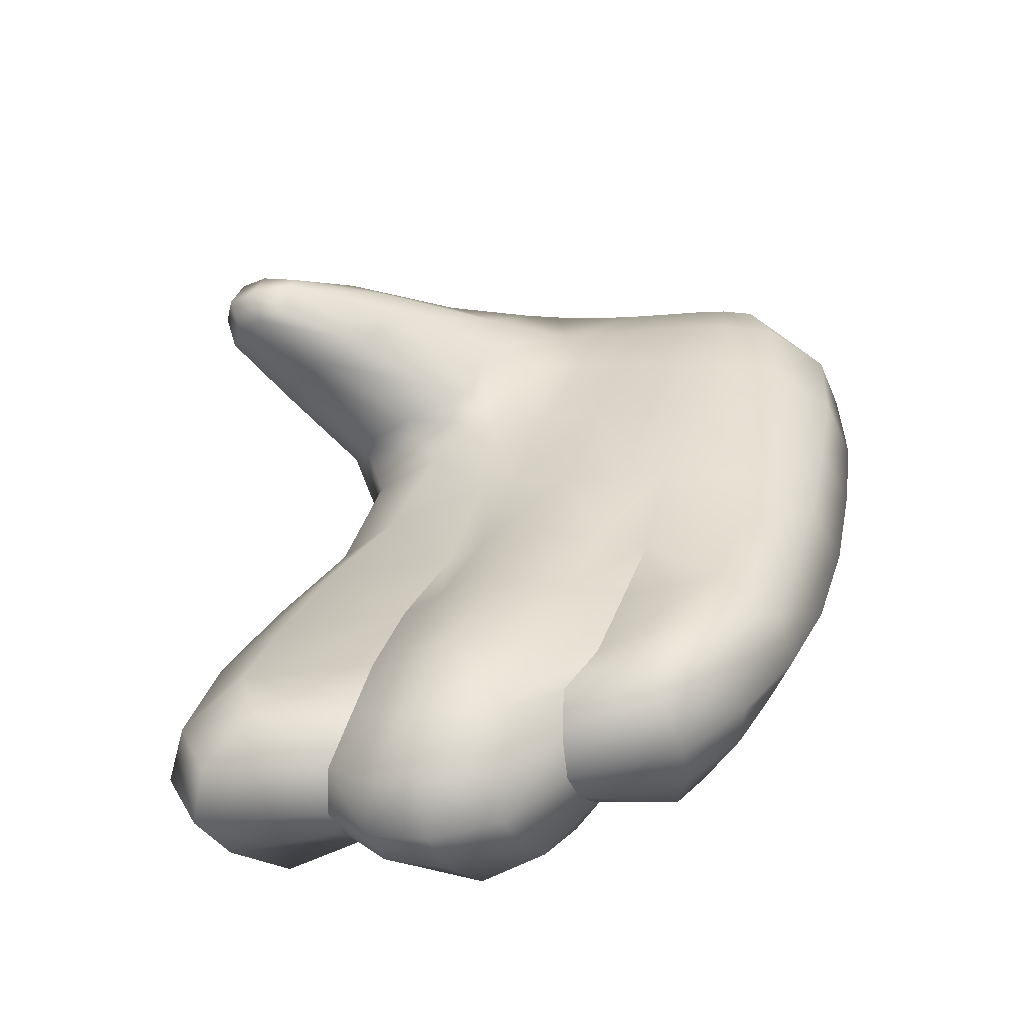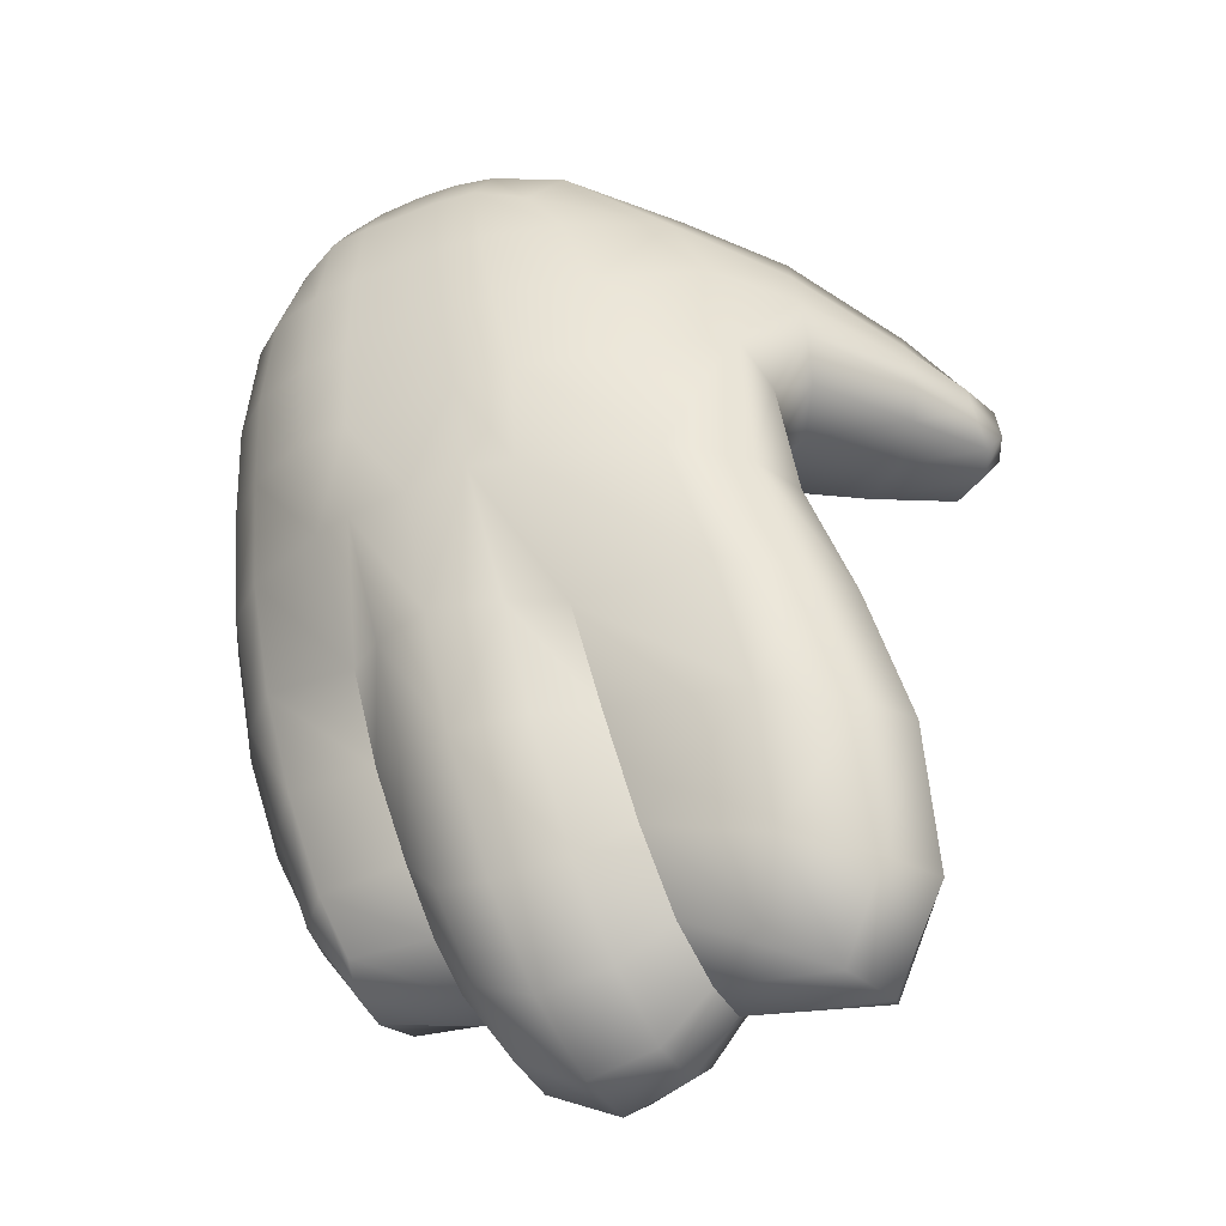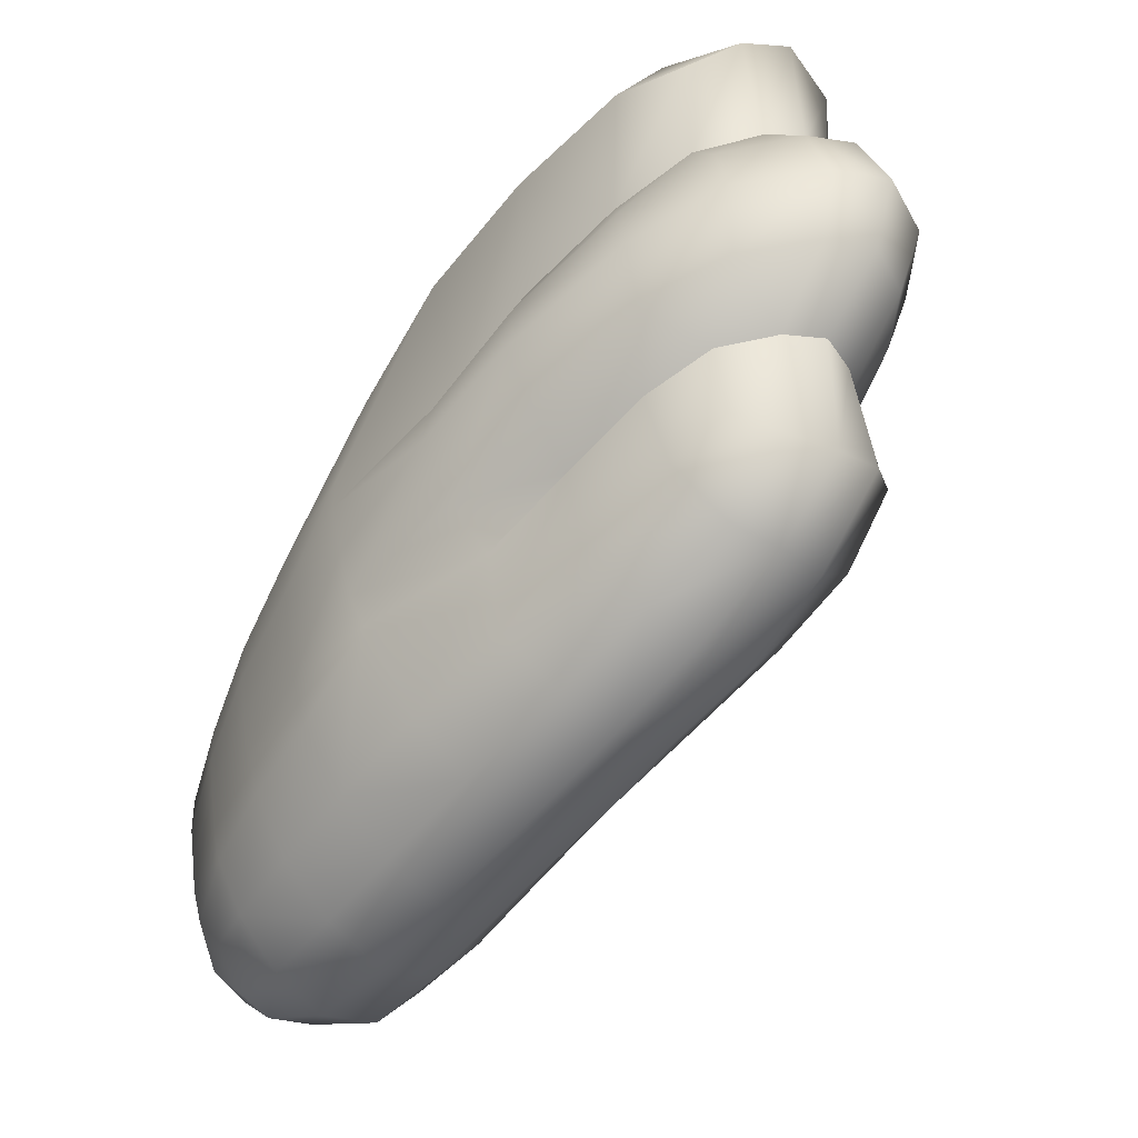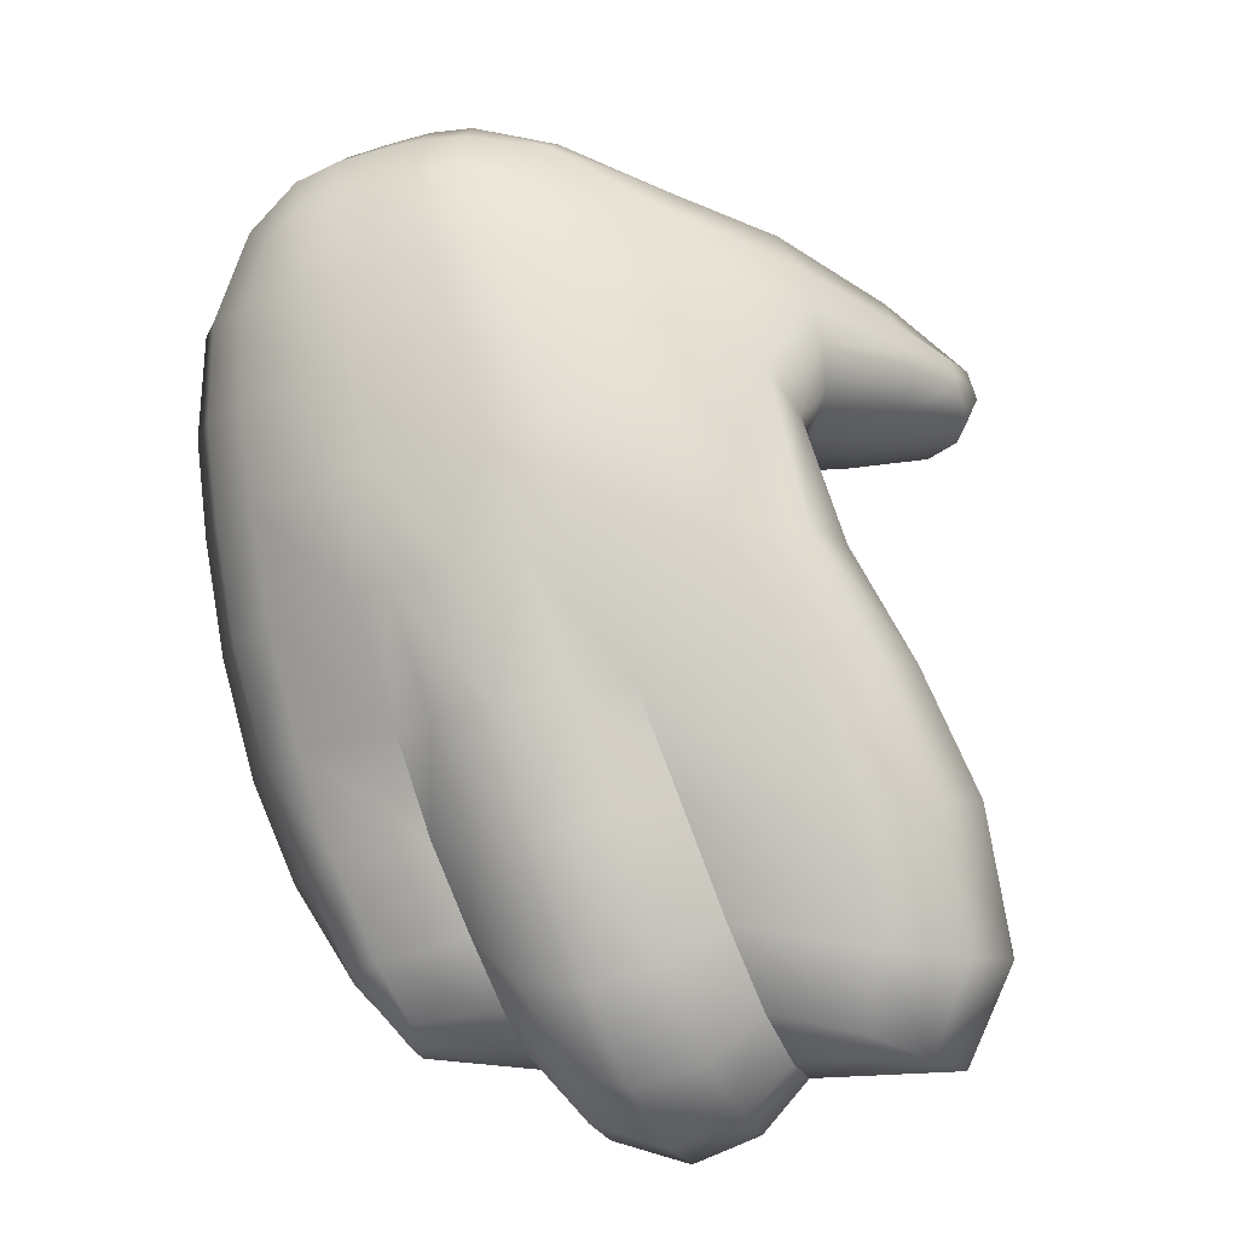
<metadata>
{"format":"obj","ext":"obj","renderer":"f3d","projection":"perspective","resolution":1024,"background":"white","views":[{"elev":-78.0,"azim":104.4,"up":"+Y"},{"elev":-3.6,"azim":-58.1,"up":"+Y"},{"elev":-33.0,"azim":-58.8,"up":"+Z"},{"elev":14.2,"azim":-71.7,"up":"+Y"}]}
</metadata>
<code>
g Hand_Open_R
v -0.5818 0.2177 0.2716
v -0.5904 0.223 0.2355
v -0.6062 0.208 0.2487
v -0.5956 0.2105 0.2949
v -0.5731 0.242 0.2765
v -0.5807 0.242 0.2267
v -0.5882 0.2453 0.3054
v -0.572 0.2751 0.2134
v -0.5672 0.2798 0.2633
v -0.5585 0.3176 0.2429
v -0.5635 0.3095 0.1941
v -0.5806 0.2929 0.2933
v -0.5719 0.3314 0.2698
v -0.5496 0.3484 0.2156
v -0.544 0.3407 0.1747
v -0.5318 0.3737 0.1936
v -0.5247 0.3813 0.1654
v -0.5622 0.3636 0.2417
v -0.5424 0.3935 0.2214
v -0.5142 0.3853 0.2018
v -0.5097 0.3888 0.1727
v -0.5227 0.4006 0.2244
v -0.4813 0.3828 0.2286
v -0.4775 0.3855 0.2099
v -0.4556 0.3829 0.2518
v -0.4554 0.384 0.2403
v -0.4587 0.3903 0.2631
v -0.4873 0.3934 0.244
v -0.5435 0.338 0.1601
v -0.5581 0.3018 0.1782
v -0.5658 0.2651 0.1966
v -0.572 0.2751 0.2134
v -0.5807 0.242 0.2267
v -0.575 0.229 0.2123
v -0.5894 0.2047 0.2239
v -0.5904 0.223 0.2355
v -0.6076 0.1887 0.2346
v -0.6062 0.208 0.2487
v -0.628 0.1867 0.2388
v -0.6231 0.2069 0.2533
v -0.4651 0.4001 0.2682
v -0.4943 0.4081 0.2524
v -0.531 0.4185 0.2318
v -0.5536 0.4145 0.2287
v -0.5758 0.3763 0.2511
v -0.5868 0.3407 0.2782
v -0.5962 0.2994 0.3028
v -0.6083 0.2507 0.3169
v -0.6162 0.2136 0.3043
v -0.6231 0.2069 0.2533
v -0.6073 0.1758 0.2119
v -0.5874 0.1907 0.2038
v -0.5961 0.1947 0.1788
v -0.6137 0.1813 0.1849
v -0.5723 0.2147 0.1918
v -0.5826 0.2162 0.1637
v -0.5727 0.2531 0.1471
v -0.5633 0.2537 0.1737
v -0.556 0.2925 0.1561
v -0.5646 0.2895 0.1315
v -0.5462 0.3323 0.1392
v -0.5491 0.3255 0.1153
v -0.5299 0.3727 0.1212
v -0.5333 0.3661 0.09923
v -0.6333 0.1799 0.1878
v -0.6308 0.1741 0.2156
v -0.516 0.4045 0.1063
v -0.5194 0.3988 0.08609
v -0.5081 0.4356 0.0916
v -0.5106 0.4303 0.07361
v -0.5103 0.4625 0.06507
v -0.5085 0.4669 0.07807
v -0.5175 0.4896 0.07141
v -0.5195 0.4844 0.05612
v -0.5299 0.4987 0.07117
v -0.5324 0.4936 0.05545
v -0.5156 0.4945 0.08569
v -0.5276 0.5029 0.08595
v -0.5256 0.5047 0.1012
v -0.514 0.4974 0.1004
v -0.5066 0.4711 0.09094
v -0.5043 0.4744 0.1039
v -0.5117 0.4937 0.128
v -0.4984 0.4784 0.1288
v -0.5026 0.4399 0.1259
v -0.492 0.4621 0.1418
v -0.4862 0.4274 0.1559
v -0.4779 0.4456 0.1737
v -0.4959 0.4102 0.1605
v -0.5086 0.4104 0.141
v -0.5021 0.4757 0.159
v -0.4849 0.4601 0.1909
v -0.4605 0.4093 0.1992
v -0.4549 0.4224 0.2125
v -0.4434 0.3962 0.2348
v -0.44 0.402 0.2477
v -0.4458 0.3887 0.2363
v -0.4441 0.3911 0.2536
v -0.4461 0.3979 0.2643
v -0.4418 0.409 0.2586
v -0.4684 0.3969 0.1962
v -0.4608 0.4343 0.2282
v -0.4998 0.4678 0.2052
v -0.5203 0.4834 0.1735
v -0.5226 0.4996 0.1317
v -0.4507 0.4151 0.2646
v -0.4723 0.4417 0.2382
v -0.4541 0.4058 0.269
v -0.5275 0.3776 0.1426
v -0.5133 0.4082 0.1239
v -0.5064 0.4383 0.1084
v -0.5996 0.2114 0.1566
v -0.5955 0.1987 0.1254
v -0.6128 0.1937 0.1213
v -0.6147 0.2005 0.161
v -0.6069 0.2178 0.09354
v -0.5869 0.2181 0.1054
v -0.5917 0.2244 0.1411
v -0.6014 0.2464 0.07125
v -0.5804 0.2464 0.08971
v -0.5727 0.2818 0.07505
v -0.5728 0.2906 0.1137
v -0.5816 0.2567 0.1269
v -0.592 0.2822 0.05806
v -0.5811 0.3183 0.0439
v -0.5621 0.3169 0.0639
v -0.5677 0.3576 0.03152
v -0.5475 0.355 0.05177
v -0.5382 0.3596 0.07757
v -0.5518 0.3222 0.09872
v -0.6232 0.2535 0.06989
v -0.6271 0.2212 0.09313
v -0.6301 0.1988 0.1193
v -0.6298 0.2004 0.163
v -0.6054 0.3266 0.0368
v -0.6167 0.2871 0.05238
v -0.5548 0.3919 0.02136
v -0.5786 0.3981 0.01654
v -0.5631 0.4321 0.01351
v -0.542 0.4245 0.01708
v -0.5332 0.3894 0.04137
v -0.5214 0.4211 0.03565
v -0.5143 0.4247 0.05594
v -0.5239 0.393 0.06612
v -0.5156 0.4511 0.04101
v -0.5309 0.4597 0.02855
v -0.5226 0.4775 0.04205
v -0.5124 0.4575 0.05233
v -0.5477 0.4666 0.02622
v -0.536 0.4865 0.04122
v -0.5816 0.2567 0.1269
v -0.5917 0.2244 0.1411
v -0.5996 0.2114 0.1566
v -0.6147 0.2005 0.161
v -0.6298 0.2004 0.163
v -0.6162 0.2136 0.3043
v -0.6231 0.2069 0.2533
v -0.6349 0.2166 0.251
v -0.634 0.2234 0.2963
v -0.6461 0.2375 0.2443
v -0.6506 0.2363 0.2786
v -0.6472 0.267 0.2316
v -0.6486 0.2647 0.2805
v -0.6279 0.2576 0.3064
v -0.6083 0.2507 0.3169
v -0.6154 0.3048 0.2929
v -0.6391 0.3092 0.268
v -0.6059 0.347 0.2694
v -0.5868 0.3407 0.2782
v -0.5962 0.2994 0.3028
v -0.6288 0.3511 0.2472
v -0.6318 0.3378 0.1962
v -0.6426 0.3031 0.215
v -0.6328 0.3856 0.175
v -0.6133 0.3898 0.2202
v -0.6157 0.4192 0.1623
v -0.5963 0.425 0.1942
v -0.5622 0.4322 0.2186
v -0.5924 0.385 0.2423
v -0.5536 0.4145 0.2287
v -0.5758 0.3763 0.2511
v -0.5327 0.4356 0.2307
v -0.531 0.4185 0.2318
v -0.4946 0.4209 0.2533
v -0.4943 0.4081 0.2524
v -0.4747 0.4126 0.2628
v -0.4651 0.4001 0.2682
v -0.6218 0.4139 0.1426
v -0.6374 0.3834 0.1592
v -0.6451 0.3381 0.1791
v -0.6426 0.3031 0.215
v -0.656 0.3013 0.1968
v -0.6614 0.257 0.216
v -0.6472 0.267 0.2316
v -0.6461 0.2375 0.2443
v -0.6571 0.2234 0.229
v -0.6349 0.2166 0.251
v -0.6425 0.198 0.2362
v -0.6231 0.2069 0.2533
v -0.628 0.1867 0.2388
v -0.6308 0.1741 0.2156
v -0.6479 0.1868 0.2127
v -0.6478 0.1918 0.1853
v -0.6333 0.1799 0.1878
v -0.6619 0.216 0.1793
v -0.6658 0.2142 0.2051
v -0.666 0.2465 0.1675
v -0.6717 0.2493 0.192
v -0.667 0.2958 0.1728
v -0.6598 0.2888 0.1487
v -0.651 0.3257 0.1329
v -0.6565 0.335 0.1561
v -0.6444 0.3691 0.1157
v -0.6408 0.3766 0.1368
v -0.6285 0.4022 0.1023
v -0.6254 0.4078 0.1223
v -0.6128 0.4317 0.09046
v -0.6094 0.4374 0.1083
v -0.5943 0.4595 0.07927
v -0.5913 0.4638 0.09512
v -0.5733 0.4831 0.06883
v -0.5713 0.4866 0.08311
v -0.5516 0.4936 0.06011
v -0.5496 0.4984 0.07561
v -0.5324 0.4936 0.05545
v -0.5299 0.4987 0.07117
v -0.5876 0.4684 0.1106
v -0.6057 0.4429 0.1262
v -0.5999 0.4476 0.1436
v -0.5823 0.4727 0.1257
v -0.5814 0.4534 0.1728
v -0.5675 0.4772 0.1509
v -0.5385 0.4791 0.1787
v -0.5513 0.4584 0.2011
v -0.5131 0.4606 0.2141
v -0.527 0.4488 0.2248
v -0.4998 0.4678 0.2052
v -0.5203 0.4834 0.1735
v -0.4824 0.4371 0.2436
v -0.4916 0.4292 0.2502
v -0.4656 0.4221 0.2604
v -0.4695 0.4163 0.264
v -0.4507 0.4151 0.2646
v -0.4541 0.4058 0.269
v -0.4723 0.4417 0.2382
v -0.5647 0.4936 0.111
v -0.5591 0.4906 0.1307
v -0.5443 0.5034 0.1055
v -0.5395 0.5002 0.1342
v -0.5256 0.5047 0.1012
v -0.5226 0.4996 0.1317
v -0.5276 0.5029 0.08595
v -0.547 0.5019 0.09038
v -0.5683 0.4908 0.09701
v -0.6298 0.2004 0.163
v -0.6301 0.1988 0.1193
v -0.6445 0.209 0.1207
v -0.6413 0.2107 0.1611
v -0.6566 0.2225 0.1263
v -0.6512 0.2295 0.1567
v -0.6571 0.2426 0.1145
v -0.6528 0.2539 0.1464
v -0.6416 0.2308 0.09748
v -0.6271 0.2212 0.09313
v -0.6485 0.2842 0.1312
v -0.6527 0.2761 0.09795
v -0.6458 0.3098 0.08298
v -0.6412 0.3179 0.1163
v -0.6315 0.2973 0.0638
v -0.6372 0.2618 0.08088
v -0.6167 0.2871 0.05238
v -0.6232 0.2535 0.06989
v -0.6355 0.3482 0.06872
v -0.644 0.3633 0.1022
v -0.6216 0.3854 0.05701
v -0.6294 0.396 0.08242
v -0.6214 0.3372 0.04884
v -0.6081 0.3755 0.03737
v -0.6054 0.3266 0.0368
v -0.5916 0.366 0.02489
v -0.6081 0.4169 0.04804
v -0.6144 0.4256 0.07266
v -0.5919 0.447 0.04246
v -0.5958 0.4548 0.0634
v -0.5954 0.4075 0.02904
v -0.5794 0.4402 0.02475
v -0.5786 0.3981 0.01654
v -0.5631 0.4321 0.01351
v -0.5751 0.4687 0.0439
v -0.5747 0.4784 0.05502
v -0.5619 0.4694 0.0311
v -0.5542 0.4867 0.04582
v -0.5477 0.4666 0.02622
v -0.536 0.4865 0.04122
v -0.6485 0.2842 0.1312
v -0.6528 0.2539 0.1464
v -0.6512 0.2295 0.1567
v -0.6413 0.2107 0.1611
v -0.6298 0.2004 0.163
v -0.5916 0.366 0.02489
g Hand_Open_R_0
f 3 2 1
f 4 3 1
f 1 2 5
f 2 6 5
f 1 5 7
f 4 1 7
f 5 6 8
f 9 5 8
f 7 5 9
f 9 8 10
f 8 11 10
f 12 9 10
f 12 7 9
f 13 12 10
f 10 11 14
f 11 15 14
f 14 15 16
f 15 17 16
f 18 14 16
f 10 14 18
f 13 10 18
f 19 18 16
f 20 16 17
f 21 20 17
f 22 19 16
f 20 22 16
f 23 20 21
f 24 23 21
f 25 23 24
f 26 25 24
f 25 27 23
f 27 28 23
f 28 22 20
f 23 28 20
f 15 29 17
f 30 29 15
f 11 30 15
f 31 30 11
f 32 31 11
f 32 33 31
f 33 34 31
f 35 34 33
f 36 35 33
f 37 35 36
f 38 37 36
f 39 37 38
f 40 39 38
f 27 41 28
f 41 42 28
f 28 42 22
f 42 43 22
f 22 43 19
f 43 44 19
f 44 45 19
f 45 18 19
f 18 45 46
f 13 18 46
f 46 47 13
f 47 12 13
f 47 48 12
f 48 7 12
f 7 48 49
f 4 7 49
f 49 50 4
f 50 3 4
f 53 52 51
f 54 53 51
f 52 53 55
f 53 56 55
f 55 56 57
f 58 55 57
f 58 57 59
f 57 60 59
f 59 60 61
f 60 62 61
f 61 62 63
f 62 64 63
f 65 54 51
f 66 65 51
f 63 64 67
f 64 68 67
f 67 68 69
f 68 70 69
f 69 70 71
f 72 69 71
f 72 71 73
f 71 74 73
f 73 74 75
f 74 76 75
f 73 75 77
f 75 78 77
f 77 78 79
f 80 77 79
f 81 77 80
f 73 77 81
f 72 73 81
f 82 81 80
f 82 80 83
f 84 82 83
f 82 84 85
f 82 85 81
f 84 86 85
f 84 83 86
f 87 85 86
f 88 87 86
f 87 89 85
f 89 90 85
f 88 86 91
f 83 91 86
f 92 88 91
f 93 87 88
f 94 93 88
f 94 88 92
f 95 93 94
f 96 95 94
f 97 95 96
f 95 97 93
f 98 97 96
f 99 98 96
f 100 99 96
f 97 101 93
f 101 89 87
f 93 101 87
f 96 94 102
f 100 96 102
f 102 94 92
f 92 91 103
f 91 104 103
f 105 104 91
f 83 105 91
f 83 80 105
f 80 79 105
f 100 102 106
f 102 107 106
f 92 103 107
f 102 92 107
f 108 99 100
f 106 108 100
f 24 101 97
f 24 21 101
f 21 89 101
f 21 17 89
f 17 90 89
f 17 109 90
f 29 109 17
f 109 110 90
f 90 110 85
f 110 111 85
f 85 111 81
f 81 111 72
f 111 69 72
f 69 111 110
f 67 69 110
f 67 110 109
f 63 67 109
f 63 109 29
f 61 63 29
f 61 29 30
f 59 61 30
f 59 30 31
f 58 59 31
f 31 34 58
f 34 55 58
f 55 34 35
f 52 55 35
f 52 35 37
f 51 52 37
f 51 37 39
f 66 51 39
f 114 113 112
f 115 114 112
f 114 116 113
f 116 117 113
f 113 117 118
f 112 113 118
f 117 116 119
f 120 117 119
f 118 117 120
f 121 120 119
f 120 121 122
f 123 120 122
f 123 118 120
f 124 121 119
f 124 125 121
f 125 126 121
f 125 127 126
f 127 128 126
f 126 128 129
f 130 126 129
f 121 126 130
f 122 121 130
f 119 116 131
f 116 132 131
f 132 116 114
f 133 132 114
f 133 114 115
f 134 133 115
f 135 125 124
f 136 135 124
f 119 131 136
f 124 119 136
f 127 137 128
f 138 137 127
f 138 139 137
f 139 140 137
f 137 140 141
f 140 142 141
f 141 142 143
f 144 141 143
f 145 142 140
f 146 145 140
f 145 146 147
f 148 145 147
f 148 143 142
f 145 148 142
f 140 139 149
f 146 140 149
f 146 149 150
f 147 146 150
f 137 141 128
f 128 141 144
f 129 128 144
f 147 150 74
f 150 76 74
f 147 74 71
f 148 147 71
f 148 71 143
f 71 70 143
f 143 70 68
f 144 143 68
f 144 68 64
f 129 144 64
f 129 64 62
f 130 129 62
f 130 62 60
f 122 130 60
f 122 60 57
f 151 122 57
f 57 56 151
f 56 152 151
f 152 56 53
f 153 152 53
f 153 53 54
f 154 153 54
f 154 54 65
f 155 154 65
f 158 157 156
f 159 158 156
f 160 158 159
f 161 160 159
f 162 160 161
f 163 162 161
f 161 159 163
f 159 156 164
f 159 164 163
f 156 165 164
f 164 166 163
f 166 167 163
f 162 163 167
f 167 166 168
f 168 166 169
f 166 170 169
f 164 165 170
f 166 164 170
f 171 167 168
f 171 172 167
f 172 173 167
f 173 162 167
f 174 172 171
f 175 174 171
f 171 168 175
f 176 174 175
f 177 176 175
f 177 175 178
f 175 179 178
f 168 169 179
f 168 179 175
f 178 179 180
f 179 181 180
f 169 181 179
f 182 178 180
f 183 182 180
f 184 182 183
f 185 184 183
f 186 184 185
f 187 186 185
f 176 188 174
f 188 189 174
f 174 189 172
f 189 190 172
f 172 190 191
f 190 192 191
f 192 193 191
f 193 194 191
f 194 193 195
f 193 196 195
f 195 196 197
f 196 198 197
f 197 198 199
f 198 200 199
f 201 200 198
f 202 201 198
f 202 198 196
f 202 203 201
f 203 204 201
f 205 203 202
f 206 205 202
f 206 202 196
f 206 196 193
f 207 205 206
f 208 207 206
f 208 206 193
f 207 208 209
f 210 207 209
f 211 210 209
f 212 211 209
f 213 211 212
f 214 213 212
f 215 213 214
f 216 215 214
f 217 215 216
f 218 217 216
f 219 217 218
f 220 219 218
f 221 219 220
f 222 221 220
f 223 221 222
f 224 223 222
f 225 223 224
f 226 225 224
f 214 212 189
f 212 190 189
f 212 209 190
f 209 192 190
f 209 208 192
f 208 193 192
f 220 218 227
f 218 228 227
f 227 228 229
f 230 227 229
f 230 229 231
f 232 230 231
f 232 231 233
f 231 234 233
f 235 233 234
f 236 235 234
f 235 237 233
f 237 238 233
f 239 235 236
f 240 239 236
f 241 239 240
f 242 241 240
f 241 242 243
f 241 243 239
f 242 244 243
f 243 245 239
f 245 237 235
f 239 245 235
f 246 230 232
f 247 246 232
f 247 232 233
f 248 246 247
f 249 248 247
f 250 248 249
f 251 250 249
f 251 249 238
f 249 247 233
f 249 233 238
f 250 252 248
f 252 253 248
f 248 253 246
f 253 254 246
f 246 254 230
f 254 227 230
f 187 244 242
f 220 227 254
f 222 220 254
f 222 254 253
f 224 222 253
f 224 253 252
f 226 224 252
f 186 187 242
f 186 242 184
f 242 240 184
f 184 240 182
f 240 236 182
f 182 236 178
f 236 234 178
f 178 234 231
f 177 178 231
f 231 229 177
f 229 176 177
f 229 228 176
f 228 188 176
f 216 188 228
f 216 214 188
f 214 189 188
f 218 216 228
f 257 256 255
f 258 257 255
f 259 257 258
f 260 259 258
f 261 259 260
f 259 261 257
f 262 261 260
f 261 263 257
f 257 263 256
f 263 264 256
f 261 262 265
f 266 261 265
f 263 261 266
f 267 266 265
f 268 267 265
f 267 269 266
f 269 270 266
f 270 263 266
f 264 263 270
f 269 271 270
f 271 272 270
f 272 264 270
f 273 267 268
f 267 273 269
f 274 273 268
f 275 273 274
f 276 275 274
f 273 275 277
f 273 277 269
f 269 277 271
f 275 278 277
f 277 278 279
f 277 279 271
f 278 280 279
f 281 275 276
f 275 281 278
f 282 281 276
f 283 281 282
f 284 283 282
f 281 283 285
f 281 285 278
f 278 285 280
f 283 286 285
f 285 286 287
f 285 287 280
f 286 288 287
f 289 283 284
f 290 289 284
f 291 289 290
f 291 286 283
f 289 291 283
f 292 291 290
f 293 291 292
f 293 288 286
f 291 293 286
f 294 293 292
f 284 282 219
f 282 217 219
f 282 276 217
f 276 215 217
f 276 274 215
f 274 213 215
f 274 268 213
f 268 211 213
f 268 295 211
f 295 210 211
f 295 296 210
f 296 207 210
f 296 297 207
f 297 205 207
f 297 298 205
f 298 203 205
f 298 299 203
f 299 204 203
f 300 127 125
f 135 300 125
f 300 138 127
f 26 24 97
f 26 97 98
f 25 26 98
f 25 98 99
f 27 25 99
f 27 99 108
f 41 27 108
f 284 219 221
f 290 284 221
f 290 221 223
f 292 290 223
f 292 223 225
f 294 292 225

</code>
